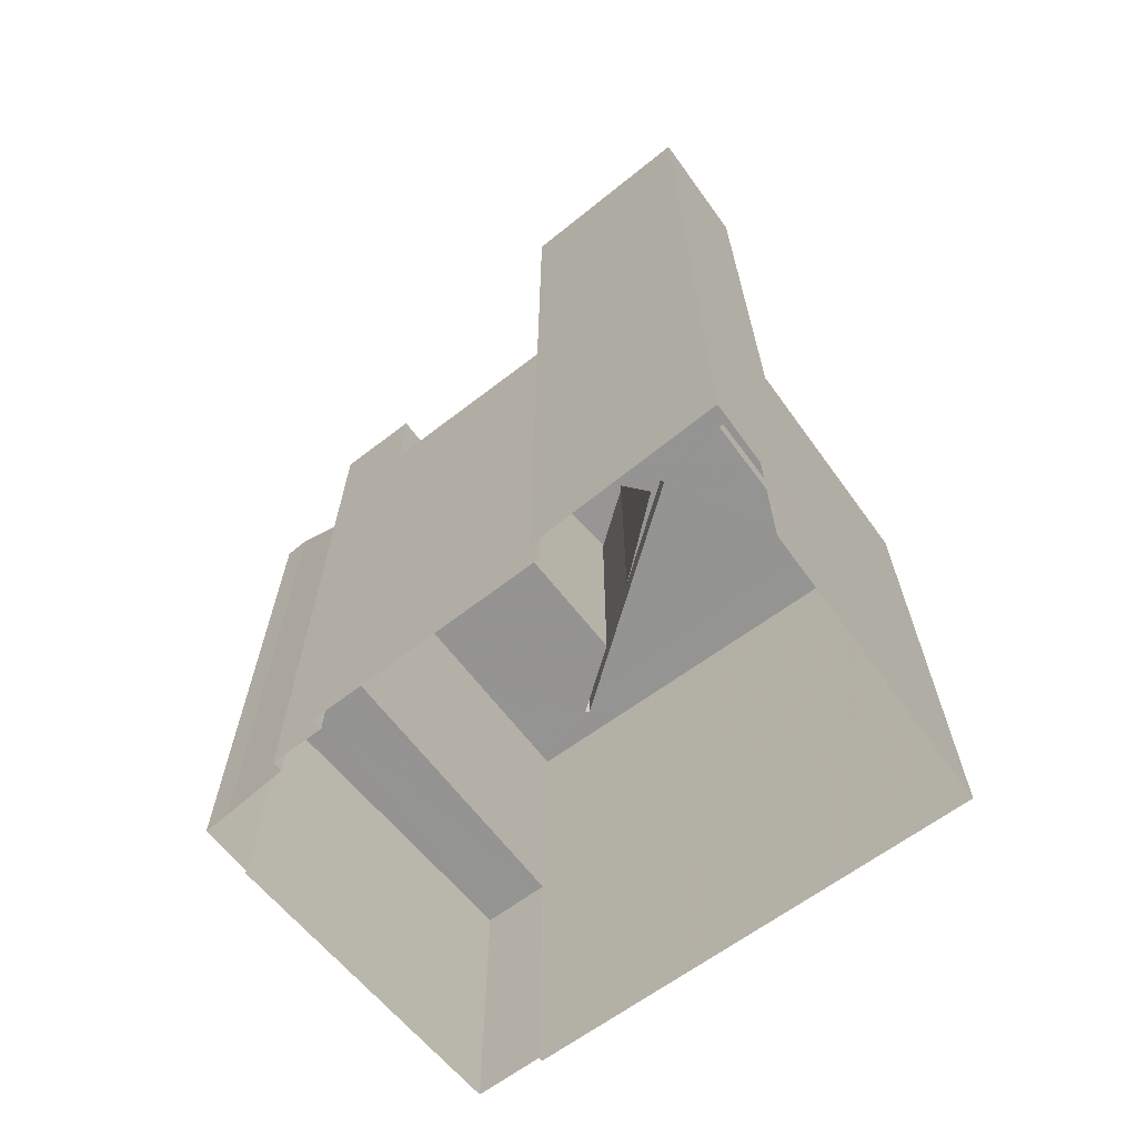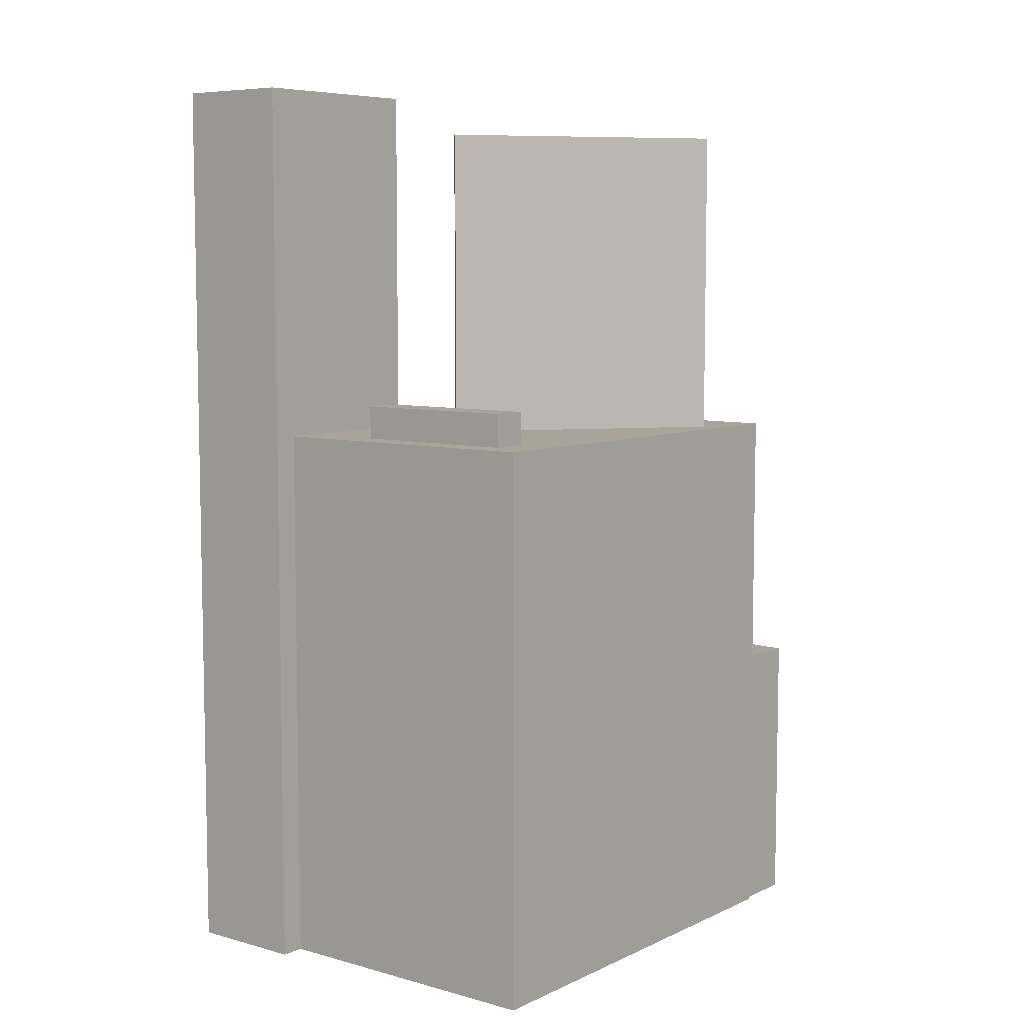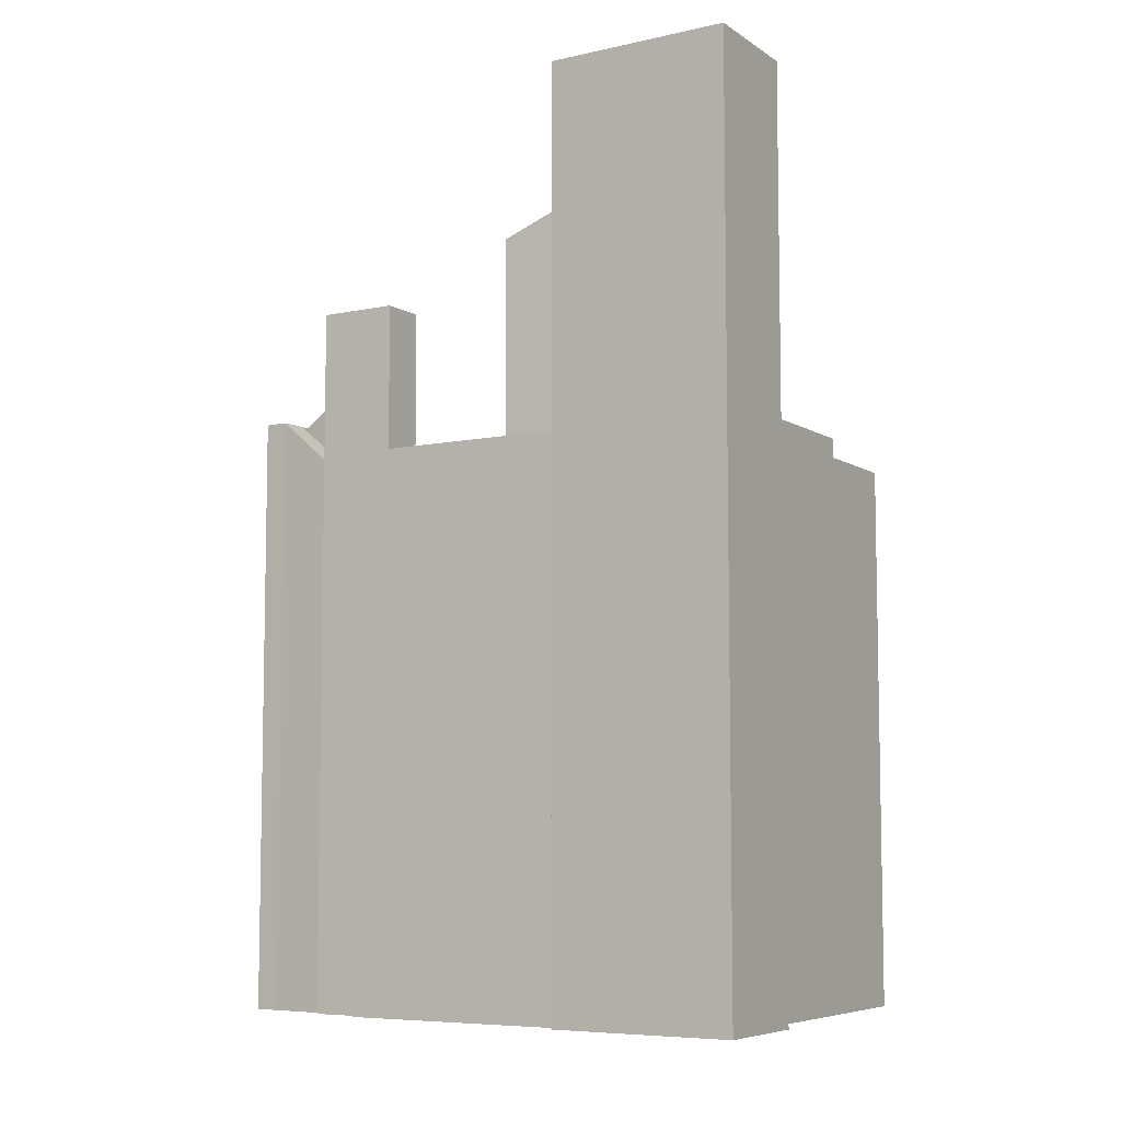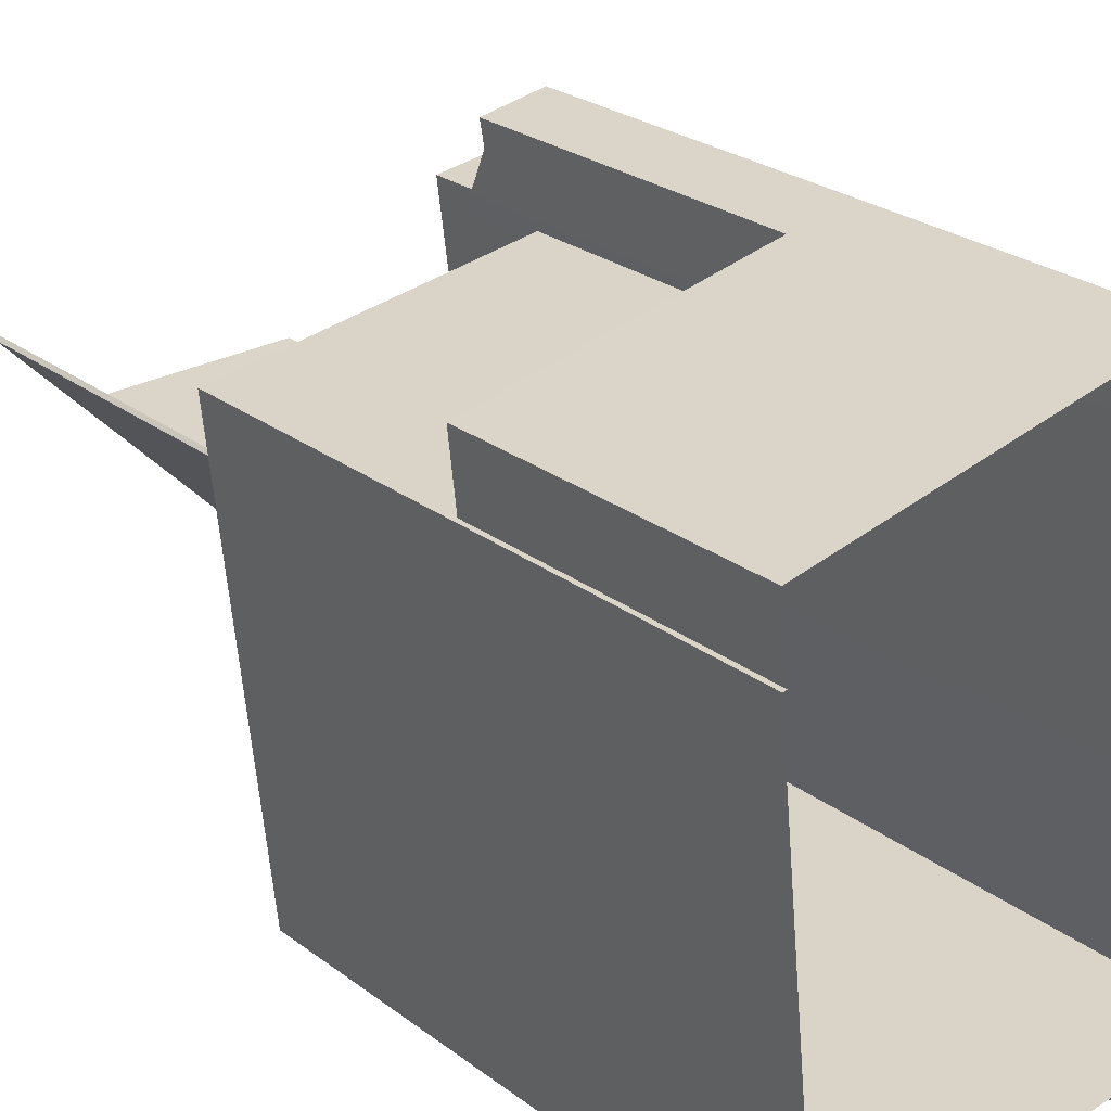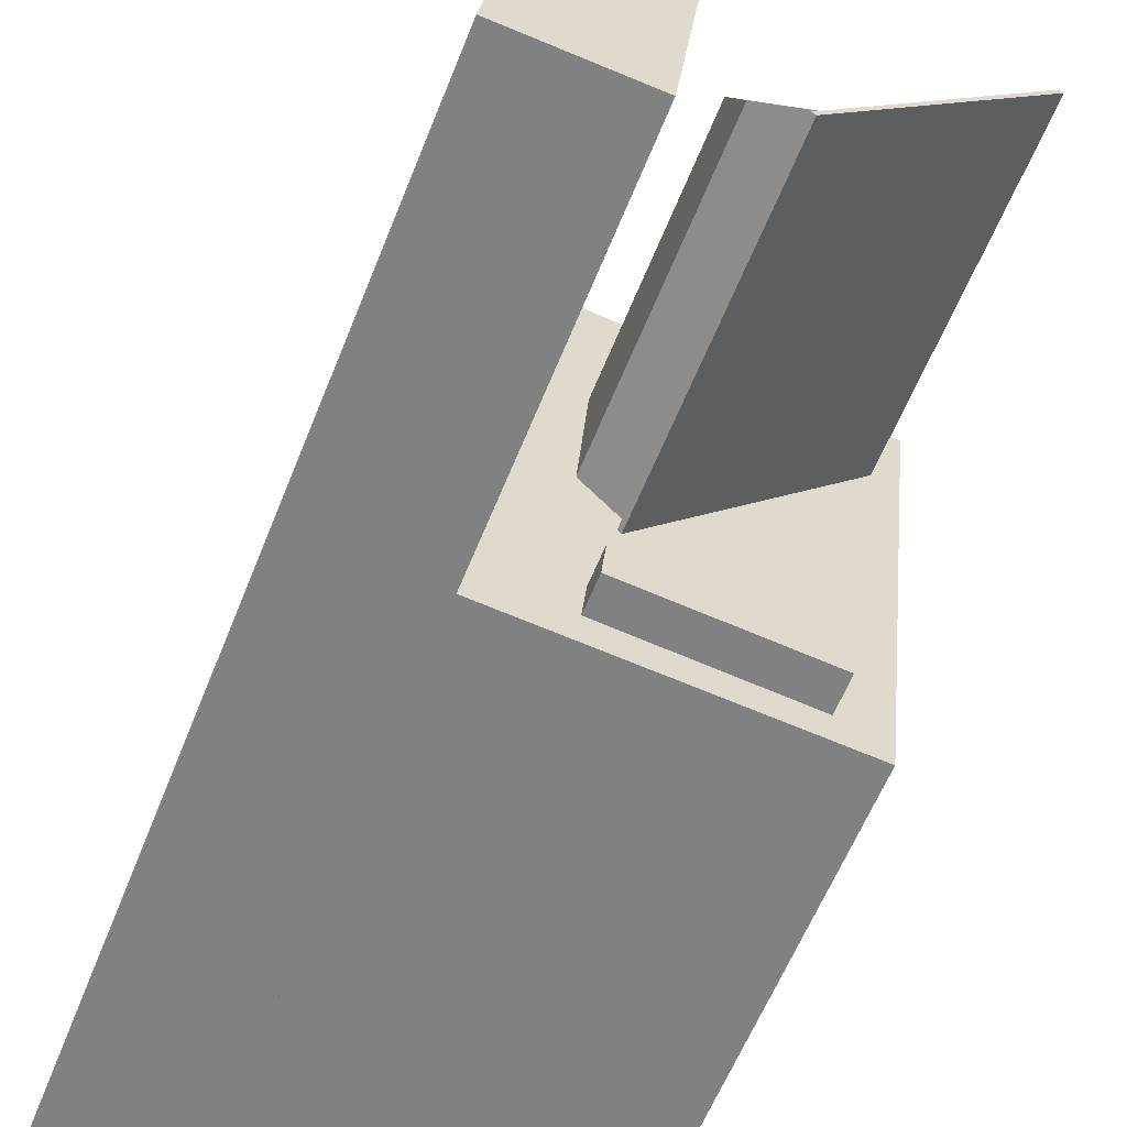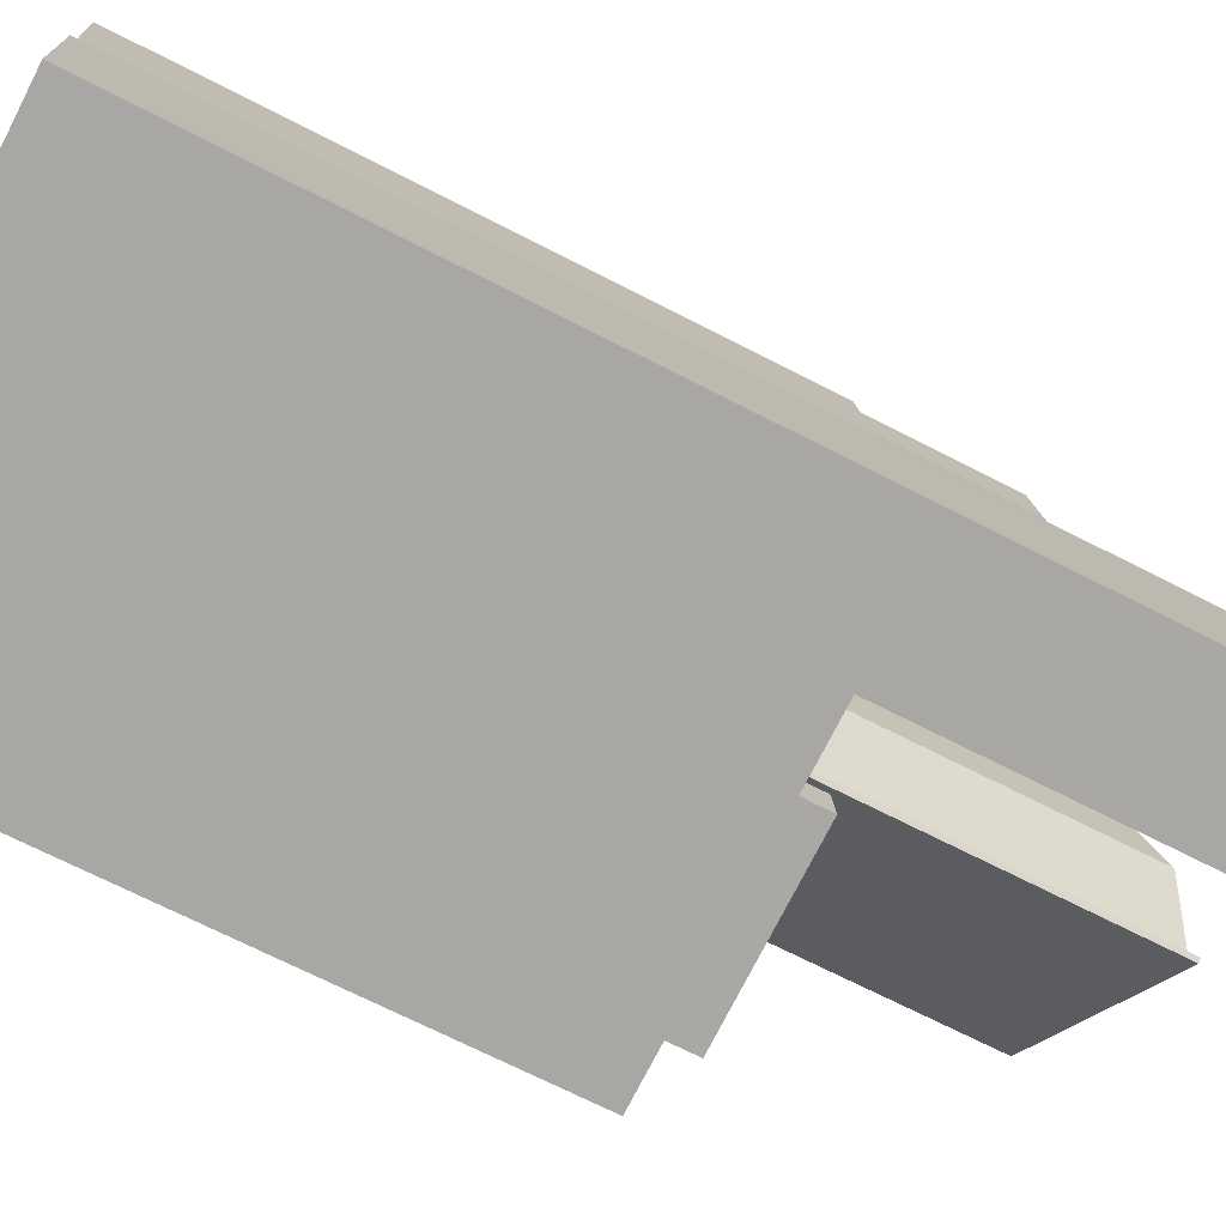
<metadata>
{"format":"obj","ext":"obj","renderer":"f3d","projection":"perspective","resolution":1024,"background":"white","views":[{"elev":-66.9,"azim":-59.9,"up":"+Z"},{"elev":7.1,"azim":32.1,"up":"+Z"},{"elev":-7.0,"azim":-65.9,"up":"+Z"},{"elev":26.0,"azim":139.6,"up":"+Y"},{"elev":-58.9,"azim":-21.4,"up":"+Y"},{"elev":-69.1,"azim":-117.3,"up":"+Y"}]}
</metadata>
<code>
v -1.21e+04 -3.772e+04 15.55
v -1.21e+04 -3.772e+04 15.55
v -1.21e+04 -3.775e+04 15.55
v -1.211e+04 -3.771e+04 15.55
v -1.21e+04 -3.772e+04 15.55
v -1.211e+04 -3.771e+04 15.55
v -1.211e+04 -3.774e+04 15.55
v -1.212e+04 -3.775e+04 15.55
v -1.212e+04 -3.775e+04 15.55
v -1.212e+04 -3.773e+04 15.55
v -1.212e+04 -3.773e+04 15.55
v -1.212e+04 -3.771e+04 15.55
v -1.212e+04 -3.772e+04 15.55
v -1.212e+04 -3.772e+04 15.55
v -1.212e+04 -3.772e+04 15.55
v -1.212e+04 -3.772e+04 15.55
v -1.212e+04 -3.772e+04 15.55
v -1.211e+04 -3.772e+04 51.44
v -1.211e+04 -3.772e+04 51.44
v -1.211e+04 -3.772e+04 49.8
v -1.211e+04 -3.772e+04 49.8
v -1.211e+04 -3.772e+04 31.9
v -1.21e+04 -3.772e+04 31.9
v -1.211e+04 -3.772e+04 31.9
v -1.211e+04 -3.771e+04 31.9
v -1.211e+04 -3.771e+04 31.9
v -1.211e+04 -3.771e+04 31.9
v -1.21e+04 -3.772e+04 31.9
v -1.211e+04 -3.772e+04 31.9
v -1.211e+04 -3.772e+04 45.89
v -1.211e+04 -3.772e+04 45.89
v -1.211e+04 -3.772e+04 45.89
v -1.211e+04 -3.772e+04 45.89
v -1.211e+04 -3.772e+04 45.89
v -1.211e+04 -3.772e+04 46.14
v -1.211e+04 -3.772e+04 46.14
v -1.211e+04 -3.772e+04 46.14
v -1.211e+04 -3.772e+04 46.14
v -1.211e+04 -3.772e+04 51.44
v -1.211e+04 -3.772e+04 51.44
v -1.211e+04 -3.772e+04 51.44
v -1.211e+04 -3.772e+04 51.44
v -1.212e+04 -3.772e+04 47.26
v -1.212e+04 -3.772e+04 49.81
v -1.212e+04 -3.772e+04 46.91
v -1.212e+04 -3.772e+04 46.93
v -1.211e+04 -3.772e+04 49.81
v -1.211e+04 -3.772e+04 47.26
v -1.211e+04 -3.772e+04 49.8
v -1.211e+04 -3.771e+04 49.8
v -1.212e+04 -3.771e+04 49.8
v -1.212e+04 -3.772e+04 49.8
v -1.212e+04 -3.772e+04 55.74
v -1.211e+04 -3.772e+04 55.74
v -1.211e+04 -3.772e+04 55.74
v -1.211e+04 -3.772e+04 55.74
v -1.211e+04 -3.772e+04 55.49
v -1.212e+04 -3.772e+04 55.49
v -1.212e+04 -3.772e+04 55.49
v -1.212e+04 -3.772e+04 55.49
v -1.212e+04 -3.772e+04 55.74
v -1.212e+04 -3.772e+04 55.74
v -1.212e+04 -3.772e+04 55.74
v -1.212e+04 -3.772e+04 55.74
v -1.212e+04 -3.772e+04 47.26
v -1.211e+04 -3.772e+04 47.26
v -1.211e+04 -3.772e+04 47.26
v -1.211e+04 -3.772e+04 47.26
v -1.211e+04 -3.772e+04 47.26
v -1.211e+04 -3.772e+04 47.26
v -1.211e+04 -3.772e+04 47.26
v -1.21e+04 -3.772e+04 47.26
v -1.211e+04 -3.772e+04 47.26
v -1.21e+04 -3.773e+04 47.26
v -1.21e+04 -3.772e+04 47.26
v -1.212e+04 -3.772e+04 47.26
v -1.212e+04 -3.772e+04 47.26
v -1.212e+04 -3.772e+04 47.26
v -1.212e+04 -3.773e+04 47.26
v -1.21e+04 -3.775e+04 47.26
v -1.21e+04 -3.774e+04 47.26
v -1.21e+04 -3.774e+04 47.26
v -1.211e+04 -3.774e+04 47.26
v -1.211e+04 -3.774e+04 47.26
v -1.211e+04 -3.774e+04 47.26
v -1.211e+04 -3.774e+04 47.26
v -1.211e+04 -3.774e+04 47.26
v -1.21e+04 -3.774e+04 47.26
v -1.21e+04 -3.773e+04 47.26
v -1.211e+04 -3.773e+04 47.26
v -1.211e+04 -3.774e+04 47.26
v -1.21e+04 -3.773e+04 47.26
v -1.211e+04 -3.774e+04 47.26
v -1.211e+04 -3.773e+04 47.26
v -1.21e+04 -3.773e+04 47.26
v -1.21e+04 -3.772e+04 47.26
v -1.21e+04 -3.772e+04 47.26
v -1.21e+04 -3.774e+04 49.15
v -1.211e+04 -3.774e+04 49.15
v -1.211e+04 -3.774e+04 49.15
v -1.21e+04 -3.774e+04 49.15
v -1.211e+04 -3.774e+04 65
v -1.21e+04 -3.773e+04 64.22
v -1.211e+04 -3.773e+04 63.68
v -1.211e+04 -3.773e+04 61.06
v -1.21e+04 -3.773e+04 63.57
v -1.21e+04 -3.772e+04 65.21
v -1.211e+04 -3.774e+04 65.21
v -1.21e+04 -3.772e+04 65.21
v -1.211e+04 -3.774e+04 65.21
v -1.212e+04 -3.773e+04 67.63
v -1.212e+04 -3.775e+04 67.63
v -1.212e+04 -3.775e+04 67.63
v -1.211e+04 -3.774e+04 67.63
f 1 2 3
f 4 5 1
f 6 5 4
f 7 8 9
f 10 3 7
f 11 10 9
f 12 4 13
f 14 15 10
f 16 17 15
f 13 4 17
f 1 3 10
f 17 4 1
f 10 7 9
f 15 1 10
f 15 17 1
f 18 19 20
f 18 20 21
f 22 23 24
f 25 26 27
f 28 29 23
f 23 29 24
f 26 28 27
f 28 26 29
f 30 31 32
f 32 31 33
f 34 31 30
f 35 36 37
f 38 35 37
f 39 40 41
f 42 41 18
f 18 41 19
f 41 40 19
f 43 44 45
f 45 46 43
f 47 44 43
f 48 47 43
f 49 50 51
f 51 52 49
f 21 20 50
f 21 50 49
f 53 54 55
f 56 53 55
f 57 58 59
f 57 60 58
f 53 61 54
f 55 62 63
f 56 55 63
f 63 62 61
f 64 61 53
f 63 61 64
f 43 65 48
f 66 48 67
f 67 48 68
f 48 65 68
f 69 70 71
f 72 73 69
f 74 75 72
f 76 77 78
f 77 76 79
f 80 81 82
f 71 77 79
f 79 83 71
f 84 85 83
f 84 80 86
f 87 88 89
f 86 80 82
f 74 72 90
f 85 88 87
f 84 86 85
f 91 92 93
f 85 87 91
f 83 94 90
f 91 93 94
f 71 90 69
f 72 69 90
f 83 90 71
f 85 91 83
f 83 91 94
f 95 96 97
f 72 75 96
f 96 75 97
f 97 89 95
f 81 95 88
f 81 88 82
f 95 89 88
f 98 99 100
f 101 98 100
f 102 103 104
f 104 103 105
f 103 106 105
f 107 108 109
f 107 110 108
f 111 112 113
f 114 111 113
f 24 20 19
f 24 29 20
f 33 31 37
f 38 37 21
f 31 18 21
f 37 31 21
f 4 27 6
f 4 25 27
f 6 28 5
f 6 27 28
f 23 5 28
f 23 1 5
f 32 33 37
f 36 32 37
f 70 69 40
f 39 70 40
f 68 42 67
f 42 18 67
f 67 31 34
f 67 18 31
f 40 69 73
f 40 73 19
f 73 24 19
f 73 22 24
f 30 36 66
f 47 48 66
f 30 32 36
f 47 66 49
f 49 36 35
f 66 36 49
f 52 13 45
f 52 45 44
f 13 17 45
f 52 44 47
f 49 52 47
f 50 25 51
f 51 25 12
f 50 26 25
f 12 25 4
f 52 12 13
f 52 51 12
f 26 50 20
f 29 26 20
f 35 21 49
f 35 38 21
f 17 16 45
f 16 62 45
f 42 62 55
f 46 45 65
f 68 65 42
f 42 55 41
f 45 62 42
f 65 45 42
f 77 61 78
f 15 78 16
f 16 78 62
f 78 61 62
f 41 55 39
f 70 39 71
f 71 39 54
f 39 55 54
f 54 77 71
f 54 61 77
f 56 63 60
f 57 56 60
f 56 57 59
f 53 56 59
f 58 53 59
f 58 64 53
f 60 64 58
f 60 63 64
f 7 3 80
f 84 7 80
f 79 76 14
f 10 79 14
f 78 14 76
f 78 15 14
f 73 72 22
f 22 72 23
f 1 23 2
f 23 72 96
f 2 23 96
f 95 2 96
f 2 95 3
f 80 3 81
f 3 95 81
f 43 46 65
f 67 30 66
f 67 34 30
f 85 100 99
f 85 86 100
f 85 99 98
f 88 85 98
f 88 98 101
f 82 88 101
f 86 101 100
f 86 82 101
f 94 104 105
f 90 94 105
f 74 90 105
f 106 74 105
f 103 102 93
f 92 103 93
f 93 102 104
f 94 93 104
f 75 74 106
f 107 75 106
f 107 103 110
f 103 92 91
f 103 91 110
f 107 106 103
f 97 109 89
f 109 108 89
f 108 87 89
f 91 108 110
f 91 87 108
f 75 107 109
f 97 75 109
f 114 79 111
f 111 79 11
f 114 83 79
f 11 79 10
f 113 112 9
f 8 113 9
f 112 11 9
f 112 111 11
f 8 84 113
f 113 84 114
f 8 7 84
f 114 84 83

</code>
